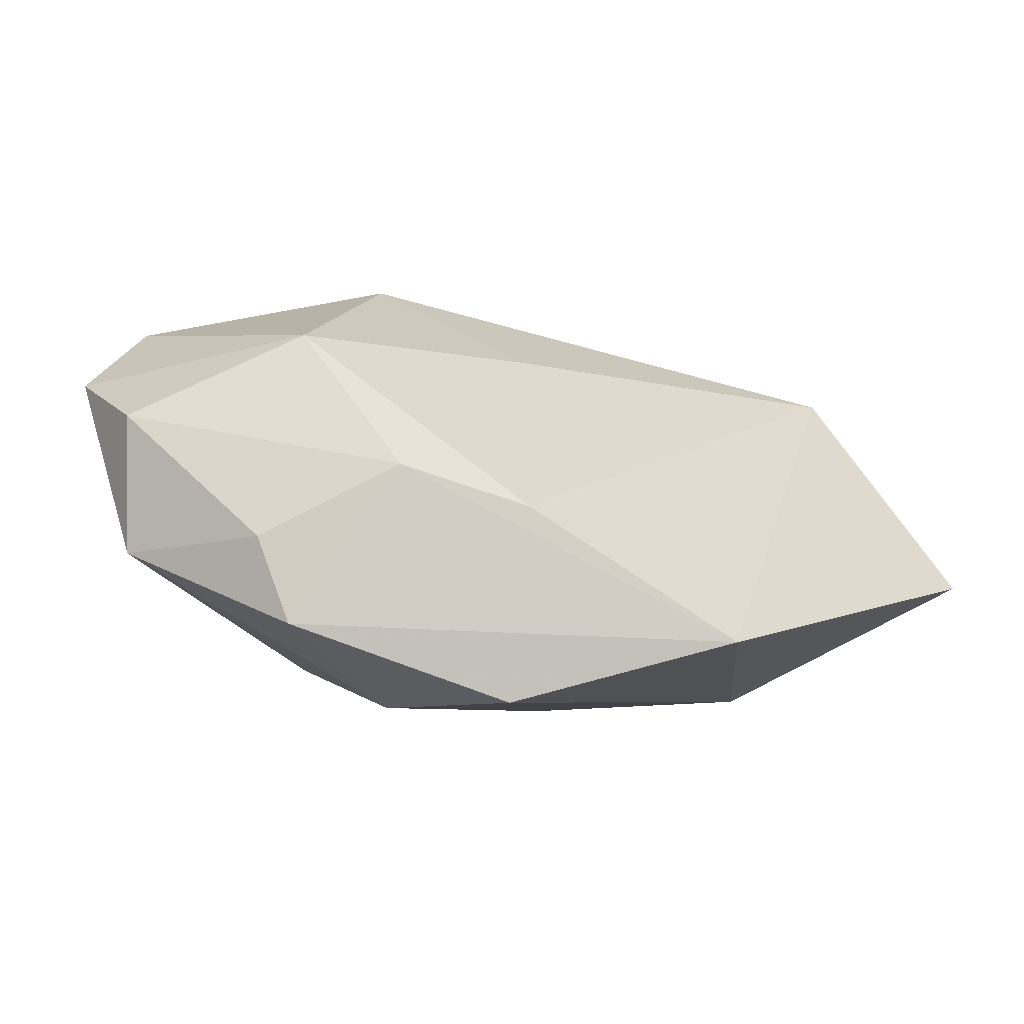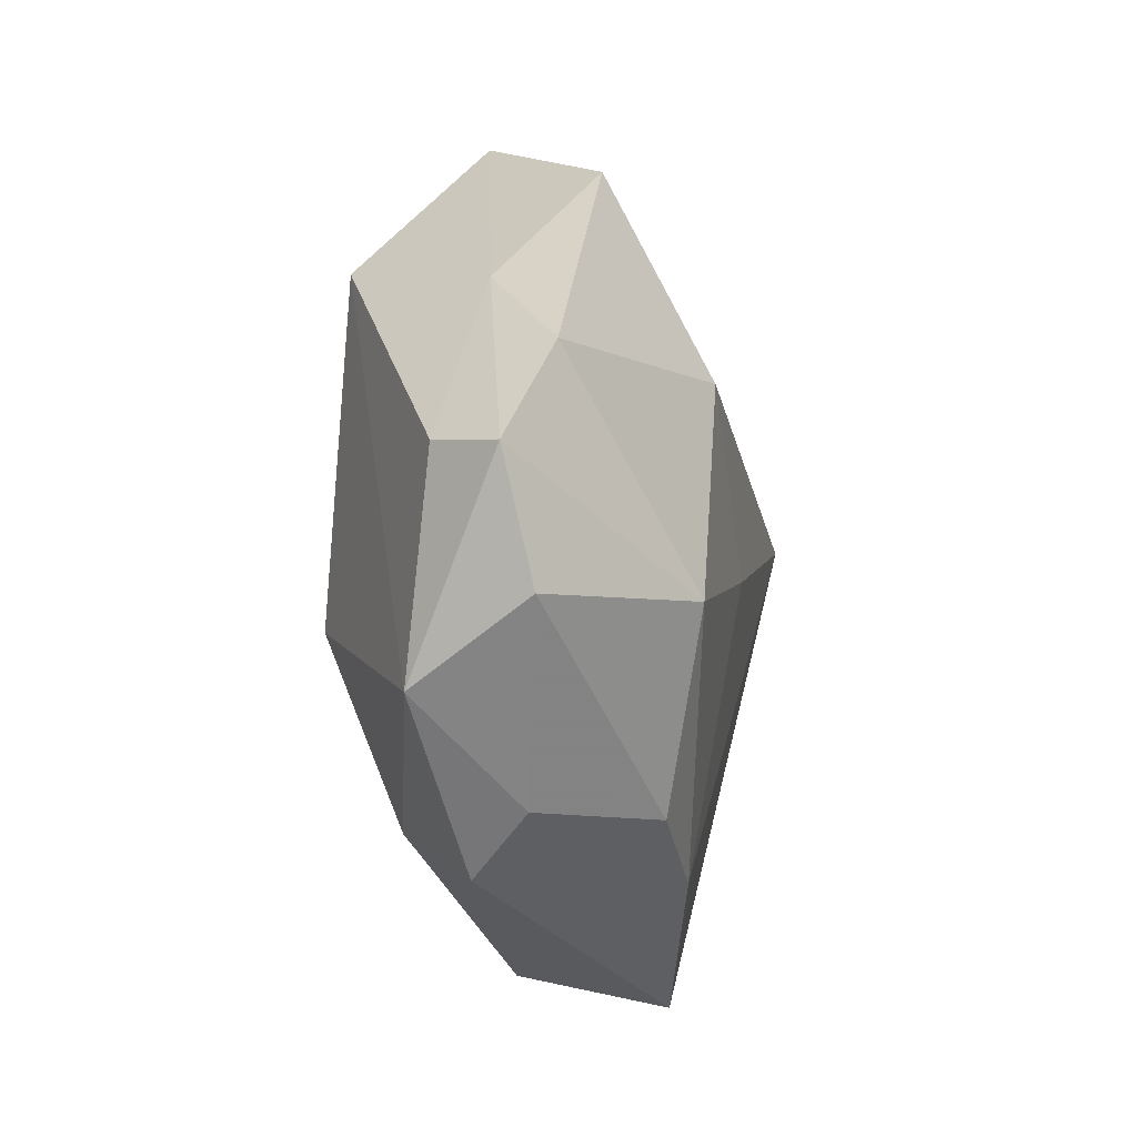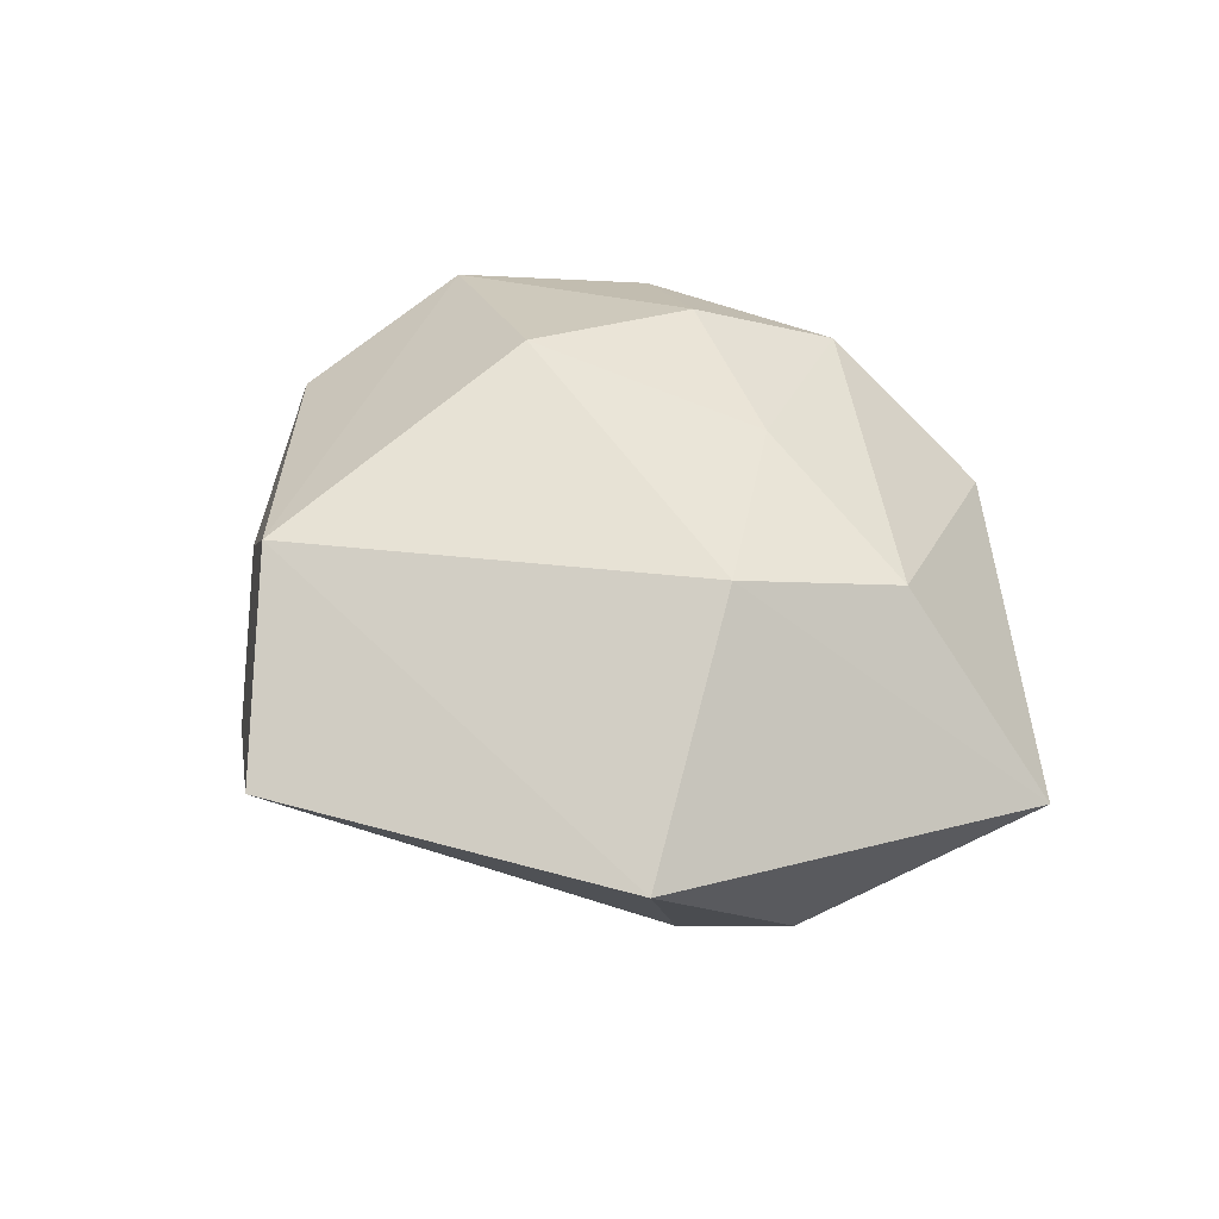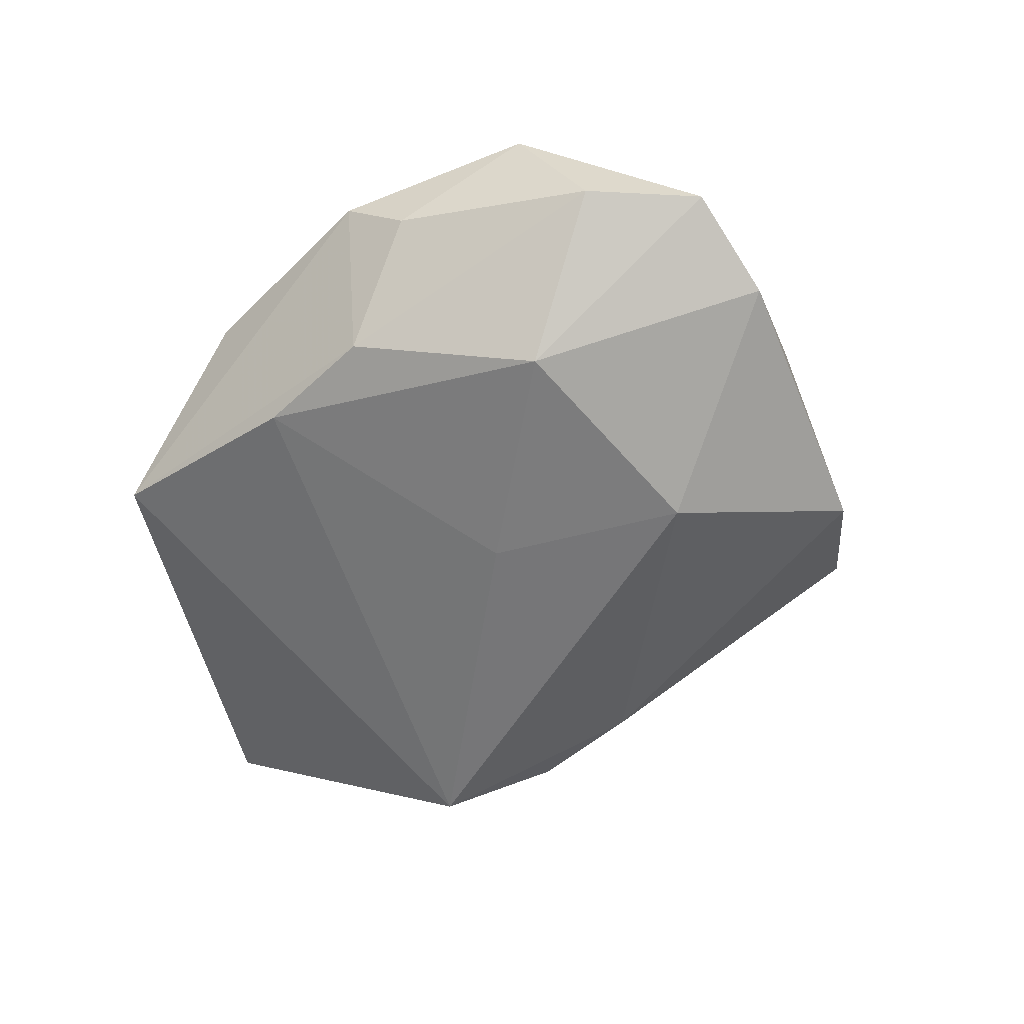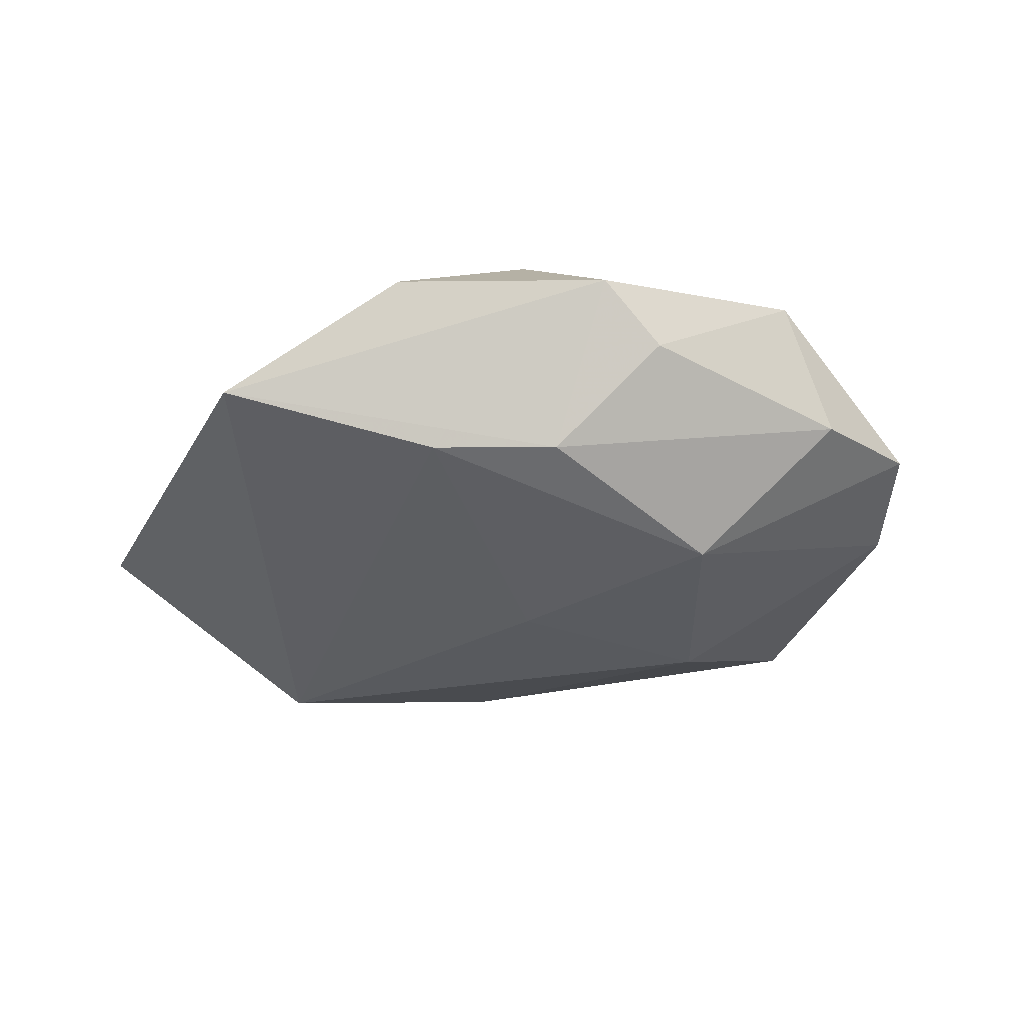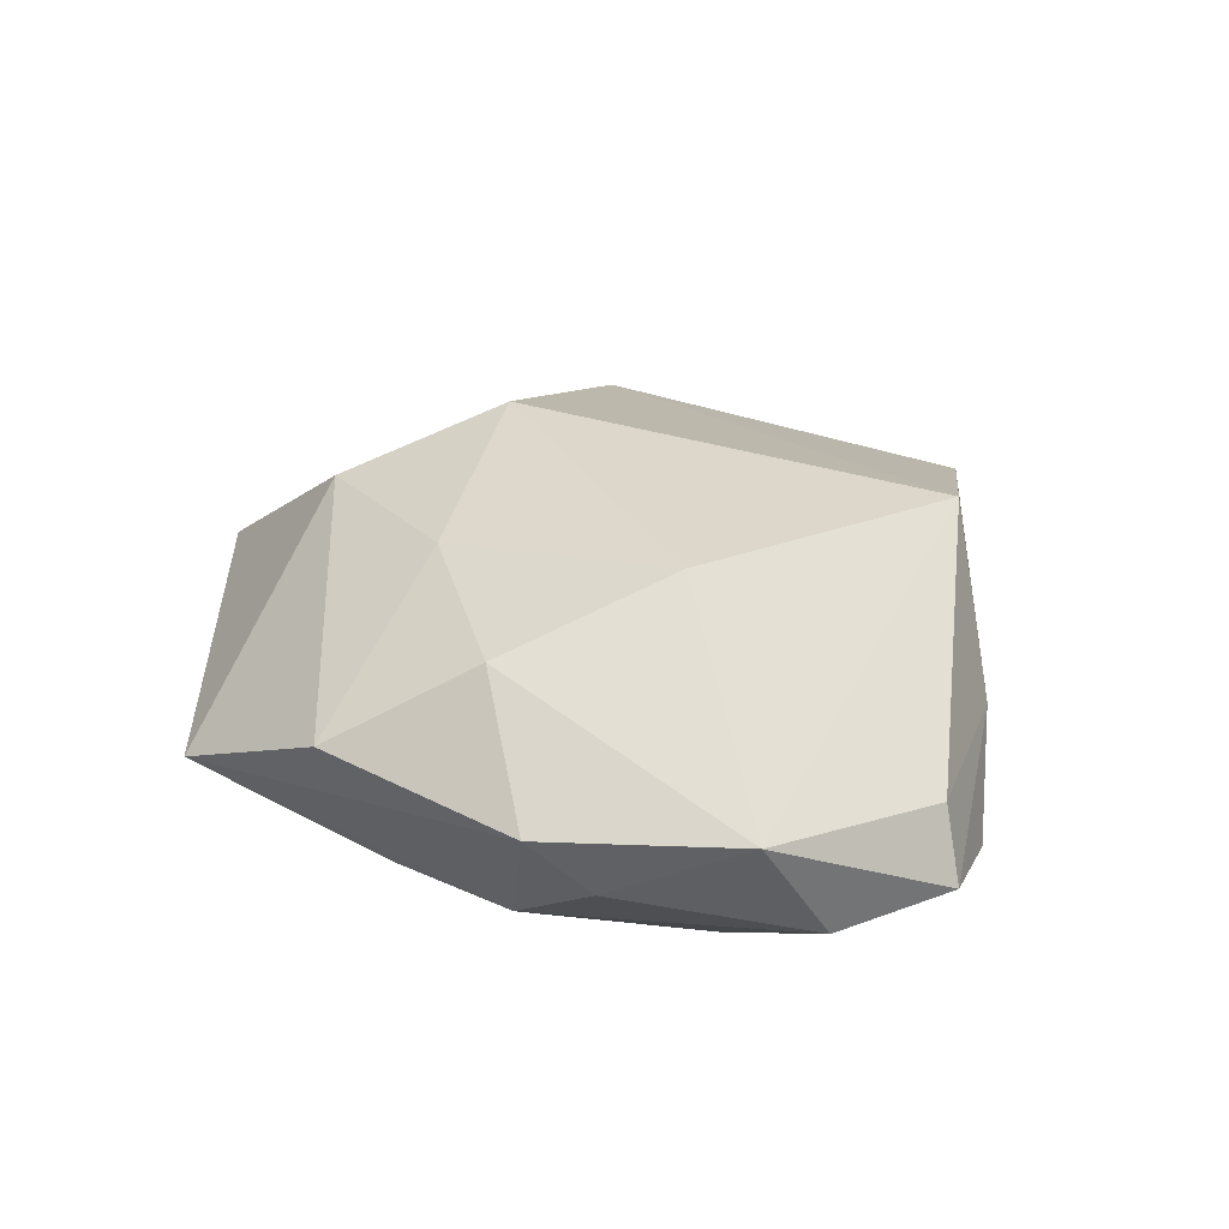
<metadata>
{"format":"obj","ext":"obj","renderer":"f3d","projection":"perspective","resolution":1024,"background":"white","views":[{"elev":-71.3,"azim":167.3,"up":"+Y"},{"elev":-20.8,"azim":103.9,"up":"+Y"},{"elev":54.9,"azim":-144.4,"up":"+Z"},{"elev":-60.0,"azim":56.2,"up":"+Z"},{"elev":-31.9,"azim":16.3,"up":"+Z"},{"elev":33.3,"azim":41.0,"up":"+Z"}]}
</metadata>
<code>
v 0.01765 -0.01081 0.02191
v -0.00449 -0.04348 0.006699
v 0.04645 -0.003042 0.00185
v 0.03745 0.01828 -0.001336
v 0.0258 -0.01392 -0.02022
v -0.03916 0.01574 -0.01725
v -0.02934 0.02576 -0.01261
v -0.01032 -0.01886 0.01746
v -0.02657 -0.04337 -0.005382
v 0.02038 -0.03915 0.004738
v 0.05035 -0.0055 -0.006074
v -0.01576 0.02888 -0.01401
v -0.0024 -0.03504 -0.0126
v 0.0455 0.006606 -0.01034
v 0.00772 -0.0304 0.01594
v 0.04349 -0.01827 -0.007737
v 0.02642 0.02637 0.01732
v 0.01217 -0.03198 -0.01332
v 0.02568 -0.03405 -0.002486
v -0.03372 -0.012 0.01399
v 0.02644 0.03503 -0.01033
v 0.01217 0.04799 0.00613
v -0.05714 -0.008069 -0.00486
v -0.02055 0.003659 0.02194
v -0.0313 0.03387 0.008227
v 9.956e-05 -0.002518 -0.01957
v 0.01829 0.01291 -0.02047
v 0.03994 -0.02565 0.005878
f 23 24 25
f 20 24 23
f 22 25 17
f 17 25 24
f 8 20 2
f 24 20 8
f 1 17 24
f 24 8 1
f 27 21 14
f 7 25 22
f 9 20 23
f 2 20 9
f 6 9 23
f 13 9 6
f 23 25 6
f 25 7 6
f 18 9 13
f 15 8 2
f 15 1 8
f 4 14 21
f 22 17 4
f 4 21 22
f 11 14 4
f 4 3 11
f 17 3 4
f 5 18 13
f 27 14 5
f 5 14 11
f 12 6 7
f 22 21 12
f 12 7 22
f 12 21 27
f 27 6 12
f 10 15 2
f 2 9 10
f 9 18 10
f 10 18 19
f 13 6 26
f 26 5 13
f 26 6 27
f 27 5 26
f 16 5 11
f 19 18 16
f 18 5 16
f 1 15 28
f 15 10 28
f 17 1 28
f 28 3 17
f 11 3 28
f 28 16 11
f 28 10 19
f 19 16 28

</code>
